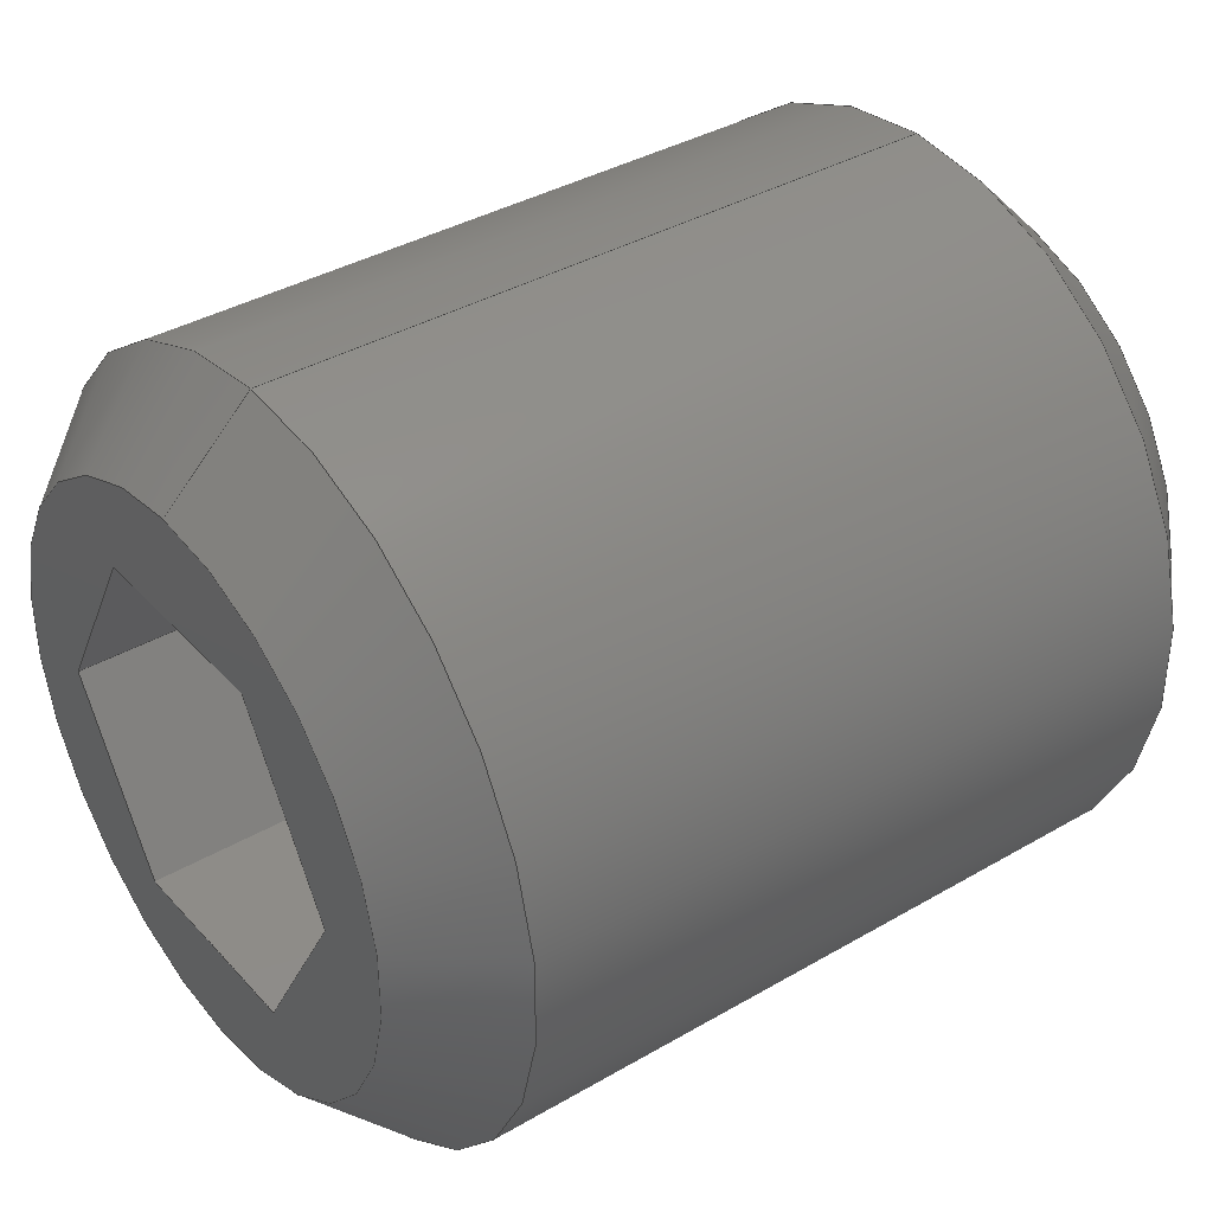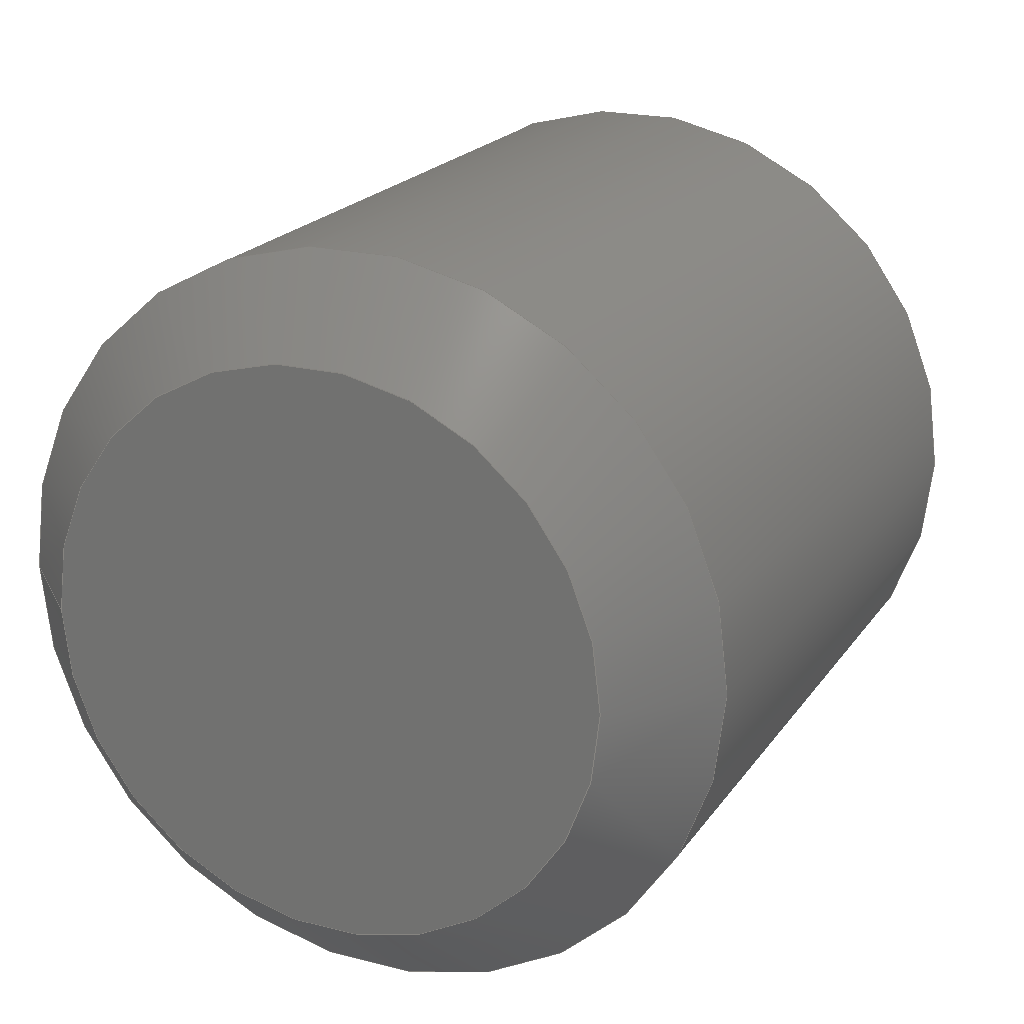
<metadata>
{"format":"step","ext":"step","renderer":"f3d","projection":"perspective","resolution":1024,"background":"white","views":[{"elev":37.7,"azim":143.3,"up":"+Y"},{"elev":20.6,"azim":-65.2,"up":"+Z"}]}
</metadata>
<code>
ISO-10303-21;
DATA;
#1=MECHANICAL_DESIGN_GEOMETRIC_PRESENTATION_REPRESENTATION('',(#4),#308);
#2=SHAPE_REPRESENTATION_RELATIONSHIP('SRR','None',#320,#3);
#3=ADVANCED_BREP_SHAPE_REPRESENTATION($,(#5),#307);
#4=STYLED_ITEM('',(#329),#5);
#5=MANIFOLD_SOLID_BREP('Solid1',#178);
#6=LINE('',#259,#18);
#7=LINE('',#261,#19);
#8=LINE('',#262,#20);
#9=LINE('',#269,#21);
#10=LINE('',#270,#22);
#11=LINE('',#277,#23);
#12=LINE('',#278,#24);
#13=LINE('',#285,#25);
#14=LINE('',#286,#26);
#15=LINE('',#293,#27);
#16=LINE('',#294,#28);
#17=LINE('',#299,#29);
#18=VECTOR('',#212,0.09);
#19=VECTOR('',#213,0.04503);
#20=VECTOR('',#214,0.09);
#21=VECTOR('',#217,0.04503);
#22=VECTOR('',#218,0.09);
#23=VECTOR('',#221,0.09);
#24=VECTOR('',#222,0.04503);
#25=VECTOR('',#225,0.04503);
#26=VECTOR('',#226,0.09);
#27=VECTOR('',#229,0.09);
#28=VECTOR('',#230,0.04503);
#29=VECTOR('',#233,0.04503);
#30=(
BOUNDED_CURVE()
B_SPLINE_CURVE(2,(#255,#256,#257),.UNSPECIFIED.,.F.,.F.)
B_SPLINE_CURVE_WITH_KNOTS((3,3),(0,0.1157),.UNSPECIFIED.)
CURVE()
GEOMETRIC_REPRESENTATION_ITEM()
RATIONAL_B_SPLINE_CURVE((1,1.155,1))
REPRESENTATION_ITEM('')
);
#31=(
BOUNDED_CURVE()
B_SPLINE_CURVE(2,(#265,#266,#267),.UNSPECIFIED.,.F.,.F.)
B_SPLINE_CURVE_WITH_KNOTS((3,3),(0,0.1157),.UNSPECIFIED.)
CURVE()
GEOMETRIC_REPRESENTATION_ITEM()
RATIONAL_B_SPLINE_CURVE((1,1.155,1))
REPRESENTATION_ITEM('')
);
#32=(
BOUNDED_CURVE()
B_SPLINE_CURVE(2,(#273,#274,#275),.UNSPECIFIED.,.F.,.F.)
B_SPLINE_CURVE_WITH_KNOTS((3,3),(0,0.1157),.UNSPECIFIED.)
CURVE()
GEOMETRIC_REPRESENTATION_ITEM()
RATIONAL_B_SPLINE_CURVE((1,1.155,1))
REPRESENTATION_ITEM('')
);
#33=(
BOUNDED_CURVE()
B_SPLINE_CURVE(2,(#281,#282,#283),.UNSPECIFIED.,.F.,.F.)
B_SPLINE_CURVE_WITH_KNOTS((3,3),(0,0.1157),.UNSPECIFIED.)
CURVE()
GEOMETRIC_REPRESENTATION_ITEM()
RATIONAL_B_SPLINE_CURVE((1,1.155,1))
REPRESENTATION_ITEM('')
);
#34=(
BOUNDED_CURVE()
B_SPLINE_CURVE(2,(#289,#290,#291),.UNSPECIFIED.,.F.,.F.)
B_SPLINE_CURVE_WITH_KNOTS((3,3),(0,0.1157),.UNSPECIFIED.)
CURVE()
GEOMETRIC_REPRESENTATION_ITEM()
RATIONAL_B_SPLINE_CURVE((1,1.155,1))
REPRESENTATION_ITEM('')
);
#35=(
BOUNDED_CURVE()
B_SPLINE_CURVE(2,(#296,#297,#298),.UNSPECIFIED.,.F.,.F.)
B_SPLINE_CURVE_WITH_KNOTS((3,3),(0,0.1157),.UNSPECIFIED.)
CURVE()
GEOMETRIC_REPRESENTATION_ITEM()
RATIONAL_B_SPLINE_CURVE((1,1.155,1))
REPRESENTATION_ITEM('')
);
#36=PLANE('',#185);
#37=PLANE('',#186);
#38=PLANE('',#187);
#39=PLANE('',#188);
#40=PLANE('',#189);
#41=PLANE('',#190);
#42=PLANE('',#191);
#43=PLANE('',#192);
#44=CYLINDRICAL_SURFACE('',#183,0.082);
#45=FACE_BOUND('',#62,.T.);
#46=FACE_BOUND('',#64,.T.);
#47=FACE_BOUND('',#73,.T.);
#48=FACE_BOUND('',#75,.T.);
#49=FACE_OUTER_BOUND('',#61,.T.);
#50=FACE_OUTER_BOUND('',#63,.T.);
#51=FACE_OUTER_BOUND('',#65,.T.);
#52=FACE_OUTER_BOUND('',#66,.T.);
#53=FACE_OUTER_BOUND('',#67,.T.);
#54=FACE_OUTER_BOUND('',#68,.T.);
#55=FACE_OUTER_BOUND('',#69,.T.);
#56=FACE_OUTER_BOUND('',#70,.T.);
#57=FACE_OUTER_BOUND('',#71,.T.);
#58=FACE_OUTER_BOUND('',#72,.T.);
#59=FACE_OUTER_BOUND('',#74,.T.);
#60=FACE_OUTER_BOUND('',#76,.T.);
#61=EDGE_LOOP('',(#119));
#62=EDGE_LOOP('',(#120));
#63=EDGE_LOOP('',(#121));
#64=EDGE_LOOP('',(#122));
#65=EDGE_LOOP('',(#123));
#66=EDGE_LOOP('',(#124,#125,#126,#127));
#67=EDGE_LOOP('',(#128,#129,#130,#131));
#68=EDGE_LOOP('',(#132,#133,#134,#135));
#69=EDGE_LOOP('',(#136,#137,#138,#139));
#70=EDGE_LOOP('',(#140,#141,#142,#143));
#71=EDGE_LOOP('',(#144,#145,#146,#147));
#72=EDGE_LOOP('',(#148));
#73=EDGE_LOOP('',(#149,#150,#151,#152,#153,#154));
#74=EDGE_LOOP('',(#155));
#75=EDGE_LOOP('',(#156));
#76=EDGE_LOOP('',(#157,#158,#159,#160,#161,#162));
#77=CIRCLE('',#181,0.06283);
#78=CIRCLE('',#182,0.082);
#79=CIRCLE('',#184,0.082);
#80=CIRCLE('',#193,0.06283);
#81=VERTEX_POINT('',#244);
#82=VERTEX_POINT('',#246);
#83=VERTEX_POINT('',#249);
#84=VERTEX_POINT('',#253);
#85=VERTEX_POINT('',#254);
#86=VERTEX_POINT('',#258);
#87=VERTEX_POINT('',#260);
#88=VERTEX_POINT('',#264);
#89=VERTEX_POINT('',#268);
#90=VERTEX_POINT('',#272);
#91=VERTEX_POINT('',#276);
#92=VERTEX_POINT('',#280);
#93=VERTEX_POINT('',#284);
#94=VERTEX_POINT('',#288);
#95=VERTEX_POINT('',#292);
#96=VERTEX_POINT('',#301);
#97=EDGE_CURVE('',#81,#81,#77,.T.);
#98=EDGE_CURVE('',#82,#82,#78,.T.);
#99=EDGE_CURVE('',#83,#83,#79,.T.);
#100=EDGE_CURVE('',#84,#85,#30,.T.);
#101=EDGE_CURVE('',#84,#86,#6,.T.);
#102=EDGE_CURVE('',#87,#86,#7,.T.);
#103=EDGE_CURVE('',#85,#87,#8,.T.);
#104=EDGE_CURVE('',#85,#88,#31,.T.);
#105=EDGE_CURVE('',#89,#87,#9,.T.);
#106=EDGE_CURVE('',#88,#89,#10,.T.);
#107=EDGE_CURVE('',#90,#84,#32,.T.);
#108=EDGE_CURVE('',#91,#90,#11,.T.);
#109=EDGE_CURVE('',#86,#91,#12,.T.);
#110=EDGE_CURVE('',#88,#92,#33,.T.);
#111=EDGE_CURVE('',#93,#89,#13,.T.);
#112=EDGE_CURVE('',#92,#93,#14,.T.);
#113=EDGE_CURVE('',#94,#90,#34,.T.);
#114=EDGE_CURVE('',#94,#95,#15,.T.);
#115=EDGE_CURVE('',#91,#95,#16,.T.);
#116=EDGE_CURVE('',#92,#94,#35,.T.);
#117=EDGE_CURVE('',#95,#93,#17,.T.);
#118=EDGE_CURVE('',#96,#96,#80,.T.);
#119=ORIENTED_EDGE('',*,*,#97,.T.);
#120=ORIENTED_EDGE('',*,*,#98,.T.);
#121=ORIENTED_EDGE('',*,*,#99,.F.);
#122=ORIENTED_EDGE('',*,*,#98,.F.);
#123=ORIENTED_EDGE('',*,*,#97,.F.);
#124=ORIENTED_EDGE('',*,*,#100,.F.);
#125=ORIENTED_EDGE('',*,*,#101,.T.);
#126=ORIENTED_EDGE('',*,*,#102,.F.);
#127=ORIENTED_EDGE('',*,*,#103,.F.);
#128=ORIENTED_EDGE('',*,*,#104,.F.);
#129=ORIENTED_EDGE('',*,*,#103,.T.);
#130=ORIENTED_EDGE('',*,*,#105,.F.);
#131=ORIENTED_EDGE('',*,*,#106,.F.);
#132=ORIENTED_EDGE('',*,*,#107,.F.);
#133=ORIENTED_EDGE('',*,*,#108,.F.);
#134=ORIENTED_EDGE('',*,*,#109,.F.);
#135=ORIENTED_EDGE('',*,*,#101,.F.);
#136=ORIENTED_EDGE('',*,*,#110,.F.);
#137=ORIENTED_EDGE('',*,*,#106,.T.);
#138=ORIENTED_EDGE('',*,*,#111,.F.);
#139=ORIENTED_EDGE('',*,*,#112,.F.);
#140=ORIENTED_EDGE('',*,*,#113,.F.);
#141=ORIENTED_EDGE('',*,*,#114,.T.);
#142=ORIENTED_EDGE('',*,*,#115,.F.);
#143=ORIENTED_EDGE('',*,*,#108,.T.);
#144=ORIENTED_EDGE('',*,*,#116,.F.);
#145=ORIENTED_EDGE('',*,*,#112,.T.);
#146=ORIENTED_EDGE('',*,*,#117,.F.);
#147=ORIENTED_EDGE('',*,*,#114,.F.);
#148=ORIENTED_EDGE('',*,*,#118,.F.);
#149=ORIENTED_EDGE('',*,*,#115,.T.);
#150=ORIENTED_EDGE('',*,*,#117,.T.);
#151=ORIENTED_EDGE('',*,*,#111,.T.);
#152=ORIENTED_EDGE('',*,*,#105,.T.);
#153=ORIENTED_EDGE('',*,*,#102,.T.);
#154=ORIENTED_EDGE('',*,*,#109,.T.);
#155=ORIENTED_EDGE('',*,*,#99,.T.);
#156=ORIENTED_EDGE('',*,*,#118,.T.);
#157=ORIENTED_EDGE('',*,*,#113,.T.);
#158=ORIENTED_EDGE('',*,*,#107,.T.);
#159=ORIENTED_EDGE('',*,*,#100,.T.);
#160=ORIENTED_EDGE('',*,*,#104,.T.);
#161=ORIENTED_EDGE('',*,*,#110,.T.);
#162=ORIENTED_EDGE('',*,*,#116,.T.);
#163=CONICAL_SURFACE('',#180,0.07242,45);
#164=CONICAL_SURFACE('',#194,0.07242,45);
#165=CONICAL_SURFACE('',#195,0.02252,60);
#166=ADVANCED_FACE('',(#49,#45),#163,.T.);
#167=ADVANCED_FACE('',(#50,#46),#44,.T.);
#168=ADVANCED_FACE('',(#51),#36,.T.);
#169=ADVANCED_FACE('',(#52),#37,.F.);
#170=ADVANCED_FACE('',(#53),#38,.F.);
#171=ADVANCED_FACE('',(#54),#39,.F.);
#172=ADVANCED_FACE('',(#55),#40,.F.);
#173=ADVANCED_FACE('',(#56),#41,.F.);
#174=ADVANCED_FACE('',(#57),#42,.F.);
#175=ADVANCED_FACE('',(#58,#47),#43,.F.);
#176=ADVANCED_FACE('',(#59,#48),#164,.T.);
#177=ADVANCED_FACE('',(#60),#165,.F.);
#178=CLOSED_SHELL('',(#166,#167,#168,#169,#170,#171,#172,#173,#174,#175,
#176,#177));
#179=AXIS2_PLACEMENT_3D('placement',#242,#196,#197);
#180=AXIS2_PLACEMENT_3D('',#243,#198,#199);
#181=AXIS2_PLACEMENT_3D('',#245,#200,#201);
#182=AXIS2_PLACEMENT_3D('',#247,#202,#203);
#183=AXIS2_PLACEMENT_3D('',#248,#204,#205);
#184=AXIS2_PLACEMENT_3D('',#250,#206,#207);
#185=AXIS2_PLACEMENT_3D('',#251,#208,#209);
#186=AXIS2_PLACEMENT_3D('',#252,#210,#211);
#187=AXIS2_PLACEMENT_3D('',#263,#215,#216);
#188=AXIS2_PLACEMENT_3D('',#271,#219,#220);
#189=AXIS2_PLACEMENT_3D('',#279,#223,#224);
#190=AXIS2_PLACEMENT_3D('',#287,#227,#228);
#191=AXIS2_PLACEMENT_3D('',#295,#231,#232);
#192=AXIS2_PLACEMENT_3D('',#300,#234,#235);
#193=AXIS2_PLACEMENT_3D('',#302,#236,#237);
#194=AXIS2_PLACEMENT_3D('',#303,#238,#239);
#195=AXIS2_PLACEMENT_3D('',#304,#240,#241);
#196=DIRECTION('axis',(0,0,1));
#197=DIRECTION('refdir',(1,0,0));
#198=DIRECTION('center_axis',(1,-1.858e-17,0));
#199=DIRECTION('ref_axis',(-1.867e-17,-1,0));
#200=DIRECTION('center_axis',(1,-1.858e-17,0));
#201=DIRECTION('ref_axis',(-1.858e-17,-1,0));
#202=DIRECTION('center_axis',(-1,1.858e-17,0));
#203=DIRECTION('ref_axis',(-1.874e-17,-1,0));
#204=DIRECTION('center_axis',(1,-1.858e-17,0));
#205=DIRECTION('ref_axis',(1.874e-17,1,0));
#206=DIRECTION('center_axis',(1,-1.858e-17,0));
#207=DIRECTION('ref_axis',(-1.874e-17,-1,0));
#208=DIRECTION('center_axis',(-1,1.858e-17,0));
#209=DIRECTION('ref_axis',(0,0,1));
#210=DIRECTION('center_axis',(-9.585e-18,-0.5,
0.866));
#211=DIRECTION('ref_axis',(1,0,1.762e-17));
#212=DIRECTION('',(1,-1.858e-17,0));
#213=DIRECTION('',(1.609e-17,0.866,0.5));
#214=DIRECTION('',(1,-1.858e-17,0));
#215=DIRECTION('center_axis',(-1.917e-17,-1,-1.213e-15));
#216=DIRECTION('ref_axis',(0,1.216e-15,-1));
#217=DIRECTION('',(-2.254e-32,-1.213e-15,1));
#218=DIRECTION('',(1,-1.858e-17,0));
#219=DIRECTION('center_axis',(9.585e-18,0.5,0.866));
#220=DIRECTION('ref_axis',(1,0,-8.812e-18));
#221=DIRECTION('',(-1,1.858e-17,0));
#222=DIRECTION('',(1.609e-17,0.866,-0.5));
#223=DIRECTION('center_axis',(-9.585e-18,-0.5,-0.866));
#224=DIRECTION('ref_axis',(-1,0,8.812e-18));
#225=DIRECTION('',(-1.609e-17,-0.866,0.5));
#226=DIRECTION('',(1,-1.858e-17,0));
#227=DIRECTION('center_axis',(1.917e-17,1,7.28e-16));
#228=DIRECTION('ref_axis',(0,-7.226e-16,1));
#229=DIRECTION('',(1,-1.858e-17,0));
#230=DIRECTION('',(1.352e-32,7.28e-16,-1));
#231=DIRECTION('center_axis',(9.585e-18,0.5,-0.866));
#232=DIRECTION('ref_axis',(-1,0,-1.762e-17));
#233=DIRECTION('',(-1.609e-17,-0.866,-0.5));
#234=DIRECTION('center_axis',(-1,1.858e-17,0));
#235=DIRECTION('ref_axis',(0,0,1));
#236=DIRECTION('center_axis',(-1,1.858e-17,0));
#237=DIRECTION('ref_axis',(-1.858e-17,-1,0));
#238=DIRECTION('center_axis',(-1,1.858e-17,0));
#239=DIRECTION('ref_axis',(-1.867e-17,-1,0));
#240=DIRECTION('center_axis',(1,-1.858e-17,0));
#241=DIRECTION('ref_axis',(1.874e-17,1,0));
#242=CARTESIAN_POINT('',(0,0,0));
#243=CARTESIAN_POINT('Origin',(0.009585,-1.78e-19,0));
#244=CARTESIAN_POINT('',(1.167e-18,0.06283,7.694e-18));
#245=CARTESIAN_POINT('Origin',(0,-2.275e-34,0));
#246=CARTESIAN_POINT('',(0.01917,0.082,-1.004e-17));
#247=CARTESIAN_POINT('Origin',(0.01917,-3.561e-19,0));
#248=CARTESIAN_POINT('Origin',(0.095,-1.765e-18,0));
#249=CARTESIAN_POINT('',(0.1708,0.082,1.004e-17));
#250=CARTESIAN_POINT('Origin',(0.1708,-3.173e-18,0));
#251=CARTESIAN_POINT('Origin',(9.117e-35,0.041,0));
#252=CARTESIAN_POINT('Origin',(0.19,-3.418e-17,0.04503));
#253=CARTESIAN_POINT('',(0.1,-5.464e-18,0.04503));
#254=CARTESIAN_POINT('',(0.1,-0.039,0.02252));
#255=CARTESIAN_POINT('Ctrl Pts',(0.1,-5.599e-17,
0.04503));
#256=CARTESIAN_POINT('Ctrl Pts',(0.0935,-0.0195,
0.03377));
#257=CARTESIAN_POINT('Ctrl Pts',(0.1,-0.039,
0.02252));
#258=CARTESIAN_POINT('',(0.19,-3.418e-17,0.04503));
#259=CARTESIAN_POINT('',(0.145,-2.185e-17,0.04503));
#260=CARTESIAN_POINT('',(0.19,-0.039,0.02252));
#261=CARTESIAN_POINT('',(0.19,-0.00975,0.0394));
#262=CARTESIAN_POINT('',(0.145,-0.039,0.02252));
#263=CARTESIAN_POINT('Origin',(0.19,-0.039,0.02252));
#264=CARTESIAN_POINT('',(0.1,-0.039,-0.02252));
#265=CARTESIAN_POINT('Ctrl Pts',(0.1,-0.039,
0.02252));
#266=CARTESIAN_POINT('Ctrl Pts',(0.0935,-0.039,
-4.508e-17));
#267=CARTESIAN_POINT('Ctrl Pts',(0.1,-0.039,
-0.02252));
#268=CARTESIAN_POINT('',(0.19,-0.039,-0.02252));
#269=CARTESIAN_POINT('',(0.19,-0.039,0.01126));
#270=CARTESIAN_POINT('',(0.145,-0.039,-0.02252));
#271=CARTESIAN_POINT('Origin',(0.19,0.039,0.02252));
#272=CARTESIAN_POINT('',(0.1,0.039,0.02252));
#273=CARTESIAN_POINT('Ctrl Pts',(0.1,0.039,
0.02252));
#274=CARTESIAN_POINT('Ctrl Pts',(0.0935,0.0195,
0.03377));
#275=CARTESIAN_POINT('Ctrl Pts',(0.1,-2.321e-17,
0.04503));
#276=CARTESIAN_POINT('',(0.19,0.039,0.02252));
#277=CARTESIAN_POINT('',(0.145,0.039,0.02252));
#278=CARTESIAN_POINT('',(0.19,0.02925,0.02815));
#279=CARTESIAN_POINT('Origin',(0.19,-0.039,-0.02252));
#280=CARTESIAN_POINT('',(0.1,-3.005e-17,-0.04503));
#281=CARTESIAN_POINT('Ctrl Pts',(0.1,-0.039,
-0.02252));
#282=CARTESIAN_POINT('Ctrl Pts',(0.0935,-0.0195,
-0.03377));
#283=CARTESIAN_POINT('Ctrl Pts',(0.1,-1.775e-17,
-0.04503));
#284=CARTESIAN_POINT('',(0.19,1.986e-18,-0.04503));
#285=CARTESIAN_POINT('',(0.19,-0.02925,-0.02815));
#286=CARTESIAN_POINT('',(0.145,-1.366e-17,-0.04503));
#287=CARTESIAN_POINT('Origin',(0.19,0.039,-0.02252));
#288=CARTESIAN_POINT('',(0.1,0.039,-0.02252));
#289=CARTESIAN_POINT('Ctrl Pts',(0.1,0.039,
-0.02252));
#290=CARTESIAN_POINT('Ctrl Pts',(0.0935,0.039,
2.868e-17));
#291=CARTESIAN_POINT('Ctrl Pts',(0.1,0.039,
0.02252));
#292=CARTESIAN_POINT('',(0.19,0.039,-0.02252));
#293=CARTESIAN_POINT('',(0.145,0.039,-0.02252));
#294=CARTESIAN_POINT('',(0.19,0.039,-0.01126));
#295=CARTESIAN_POINT('Origin',(0.19,1.791e-17,-0.04503));
#296=CARTESIAN_POINT('Ctrl Pts',(0.1,4.235e-17,
-0.04503));
#297=CARTESIAN_POINT('Ctrl Pts',(0.0935,0.0195,
-0.03377));
#298=CARTESIAN_POINT('Ctrl Pts',(0.1,0.039,
-0.02252));
#299=CARTESIAN_POINT('',(0.19,0.00975,-0.0394));
#300=CARTESIAN_POINT('Origin',(0.19,-3.529e-18,0));
#301=CARTESIAN_POINT('',(0.19,0.06283,-7.694e-18));
#302=CARTESIAN_POINT('Origin',(0.19,-3.529e-18,0));
#303=CARTESIAN_POINT('Origin',(0.1804,-3.351e-18,0));
#304=CARTESIAN_POINT('Origin',(0.087,-1.616e-18,
0));
#305=UNCERTAINTY_MEASURE_WITH_UNIT(LENGTH_MEASURE(0.0003937),
#309,'DISTANCE_ACCURACY_VALUE',
'Maximum model space distance between geometric entities at asserted c
onnectivities');
#306=UNCERTAINTY_MEASURE_WITH_UNIT(LENGTH_MEASURE(1e-06),#310,
'DISTANCE_ACCURACY_VALUE',
'Maximum model space distance between geometric entities at asserted c
onnectivities');
#307=(
GEOMETRIC_REPRESENTATION_CONTEXT(3)
GLOBAL_UNCERTAINTY_ASSIGNED_CONTEXT((#305))
GLOBAL_UNIT_ASSIGNED_CONTEXT((#309,#315,#312))
REPRESENTATION_CONTEXT('','3D')
);
#308=(
GEOMETRIC_REPRESENTATION_CONTEXT(3)
GLOBAL_UNCERTAINTY_ASSIGNED_CONTEXT((#306))
GLOBAL_UNIT_ASSIGNED_CONTEXT((#310,#315,#312))
REPRESENTATION_CONTEXT('','3D')
);
#309=(
CONVERSION_BASED_UNIT('__CONSTANT UNIT inch',#311)
LENGTH_UNIT()
NAMED_UNIT(#314)
);
#310=(
LENGTH_UNIT()
NAMED_UNIT(*)
SI_UNIT(.MILLI.,.METRE.)
);
#311=LENGTH_MEASURE_WITH_UNIT(LENGTH_MEASURE(25.4),#310);
#312=(
NAMED_UNIT(*)
SI_UNIT($,.STERADIAN.)
SOLID_ANGLE_UNIT()
);
#313=DIMENSIONAL_EXPONENTS(0,0,0,0,0,0,0);
#314=DIMENSIONAL_EXPONENTS(1,0,0,0,0,0,0);
#315=(
CONVERSION_BASED_UNIT('degree',#317)
NAMED_UNIT(#313)
PLANE_ANGLE_UNIT()
);
#316=(
NAMED_UNIT(*)
PLANE_ANGLE_UNIT()
SI_UNIT($,.RADIAN.)
);
#317=PLANE_ANGLE_MEASURE_WITH_UNIT(PLANE_ANGLE_MEASURE(0.01745),#316);
#318=SHAPE_DEFINITION_REPRESENTATION(#319,#320);
#319=PRODUCT_DEFINITION_SHAPE('',$,#322);
#320=SHAPE_REPRESENTATION('',(#179),#307);
#321=PRODUCT_DEFINITION_CONTEXT('part definition',#326,'design');
#322=PRODUCT_DEFINITION('ANSI B18.3 - 8-32 UNC - 0.19(24)',
'ANSI B18.3 - 8-32 UNC - 0.19(24)',#323,#321);
#323=PRODUCT_DEFINITION_FORMATION('',$,#328);
#324=PRODUCT_RELATED_PRODUCT_CATEGORY(
'ANSI B18.3 - 8-32 UNC - 0.19(24)','ANSI B18.3 - 8-32 UNC - 0.19(24)',(#328));
#325=APPLICATION_PROTOCOL_DEFINITION('international standard',
'automotive_design',2009,#326);
#326=APPLICATION_CONTEXT(
'Core Data for Automotive Mechanical Design Process');
#327=PRODUCT_CONTEXT('part definition',#326,'mechanical');
#328=PRODUCT('ANSI B18.3 - 8-32 UNC - 0.19(24)',
'ANSI B18.3 - 8-32 UNC - 0.19(24)',$,(#327));
#329=PRESENTATION_STYLE_ASSIGNMENT((#330));
#330=SURFACE_STYLE_USAGE(.BOTH.,#331);
#331=SURFACE_SIDE_STYLE($,(#332));
#332=SURFACE_STYLE_FILL_AREA(#333);
#333=FILL_AREA_STYLE($,(#334));
#334=FILL_AREA_STYLE_COLOUR($,#335);
#335=COLOUR_RGB('',0.01961,0.01961,0.01961);
ENDSEC;
END-ISO-10303-21;

</code>
